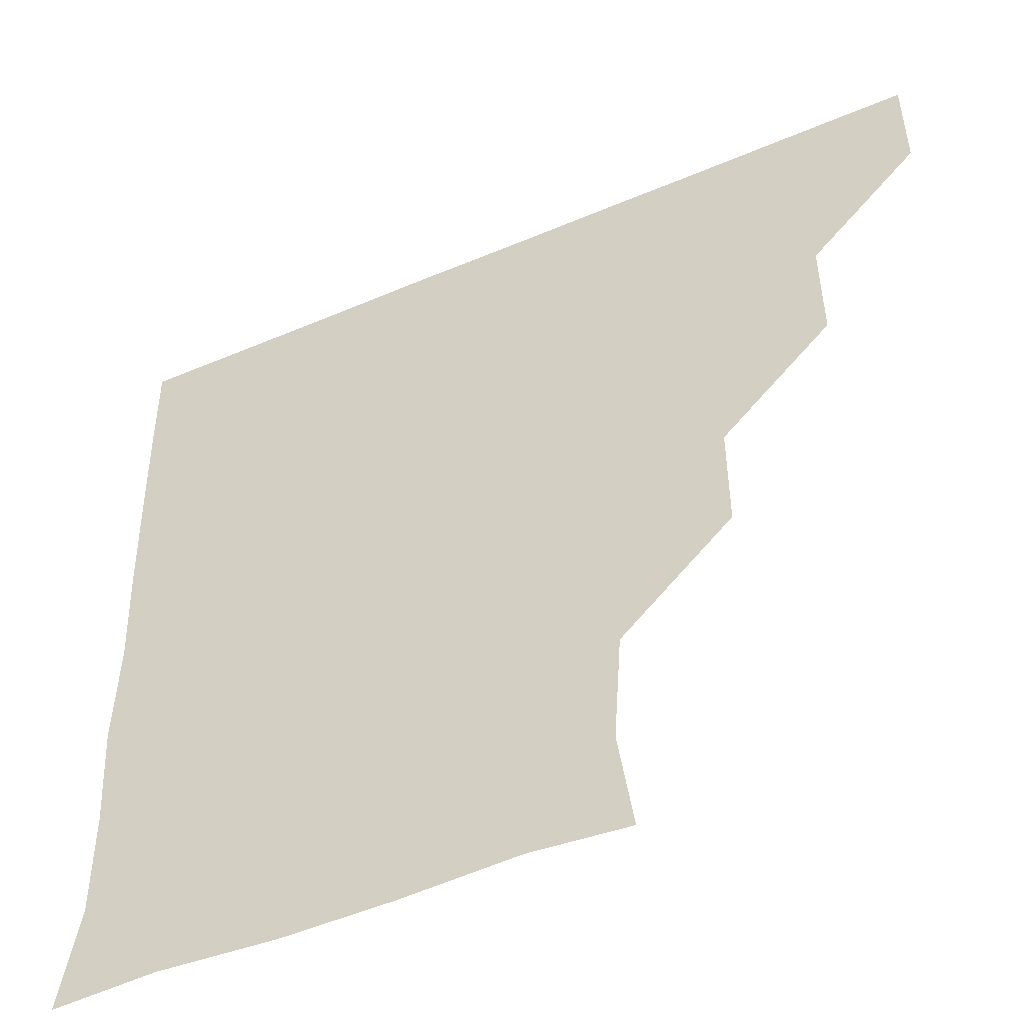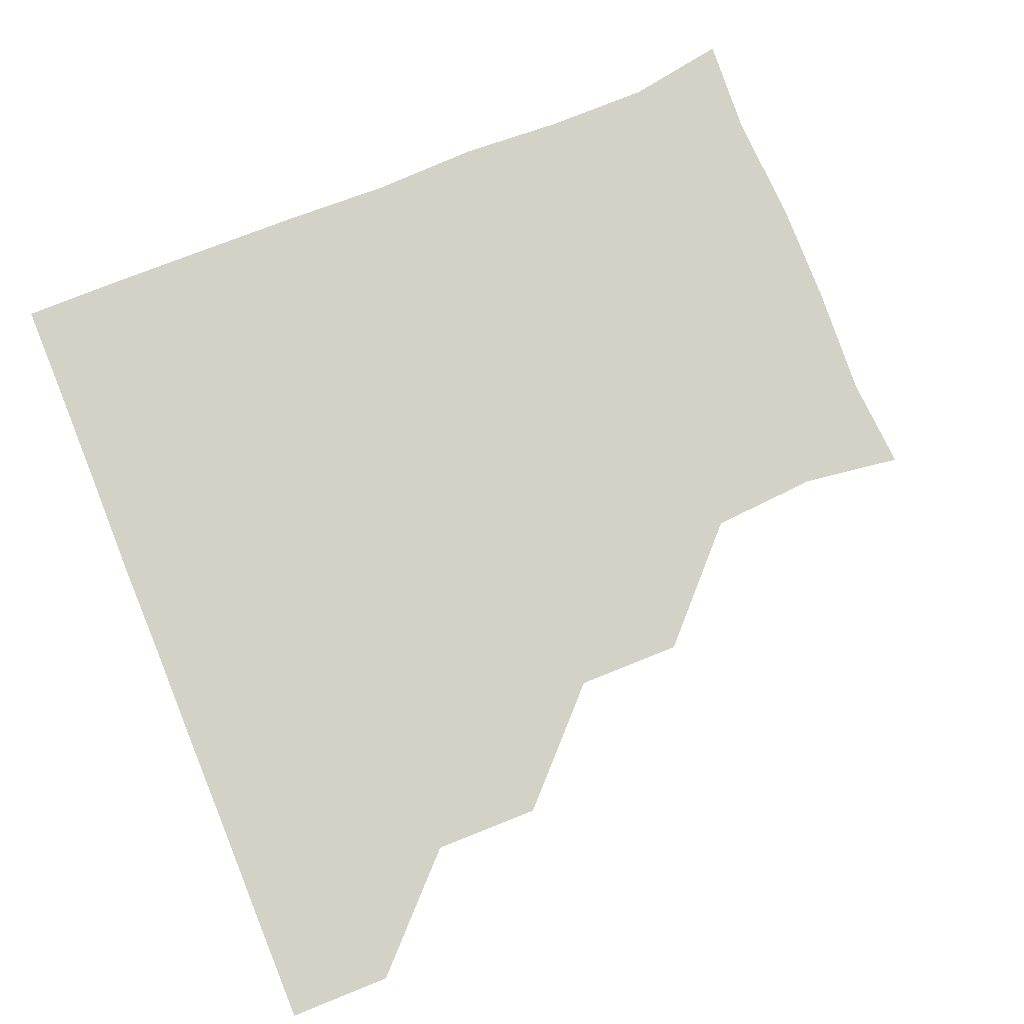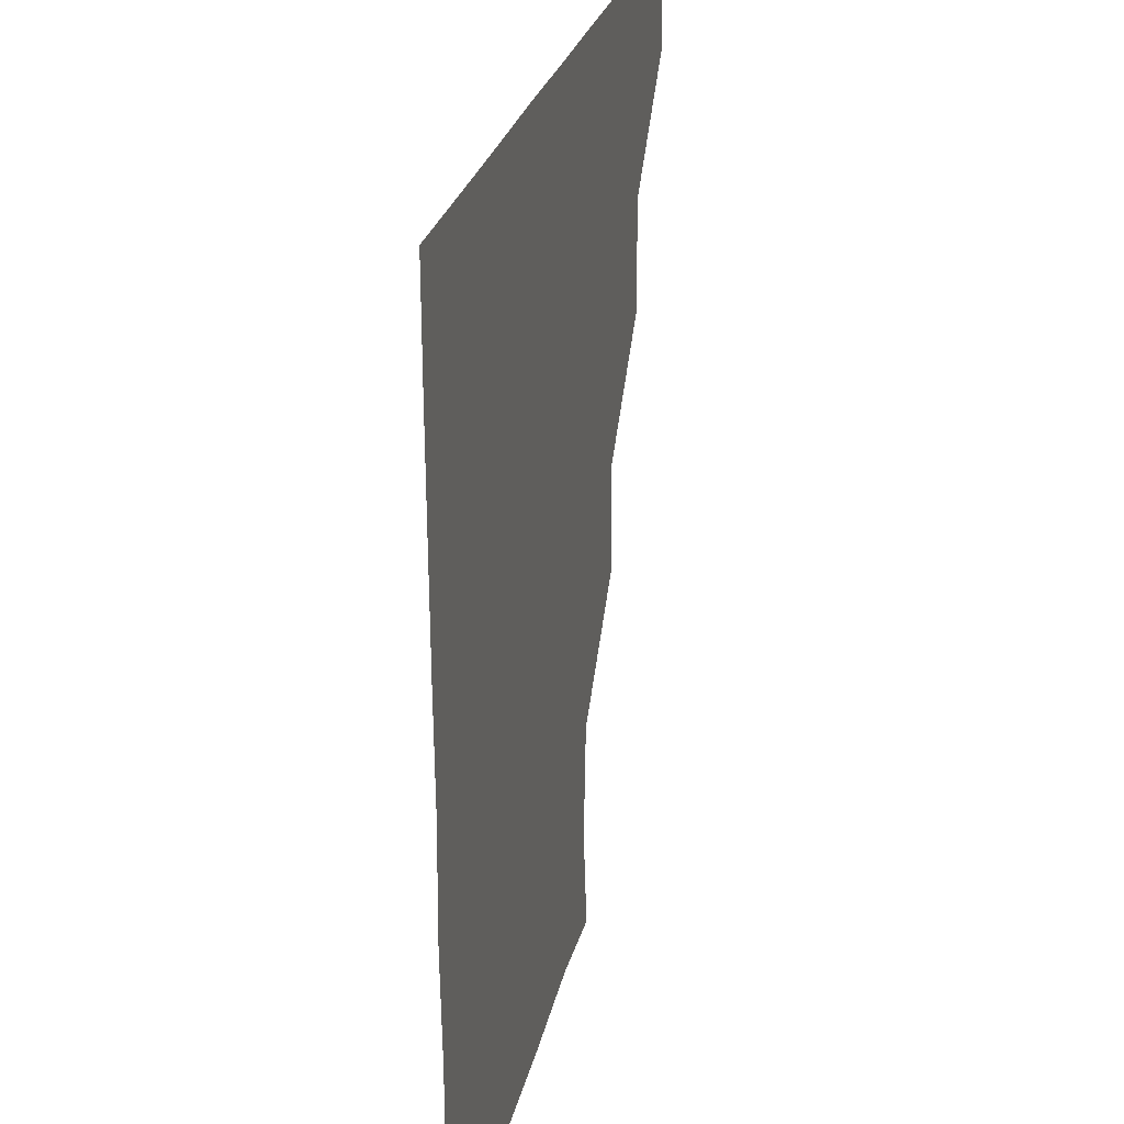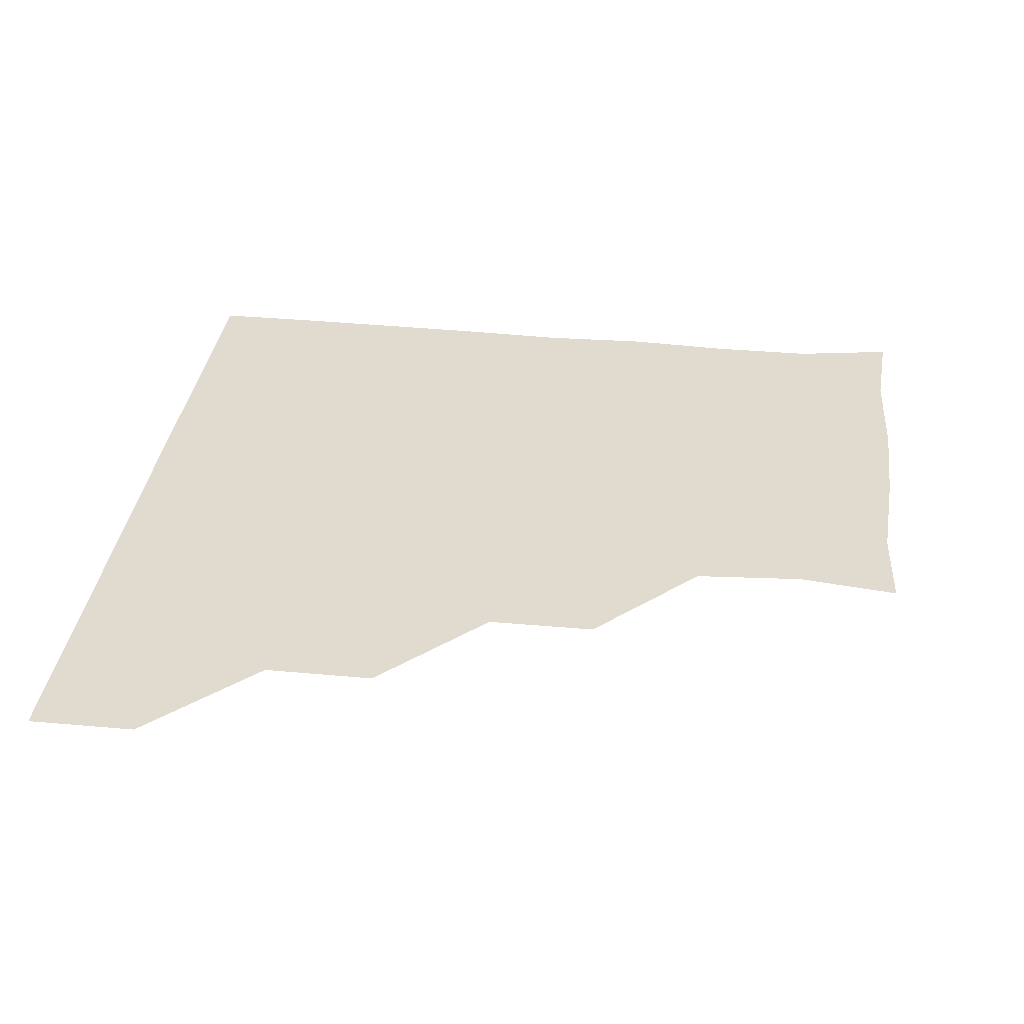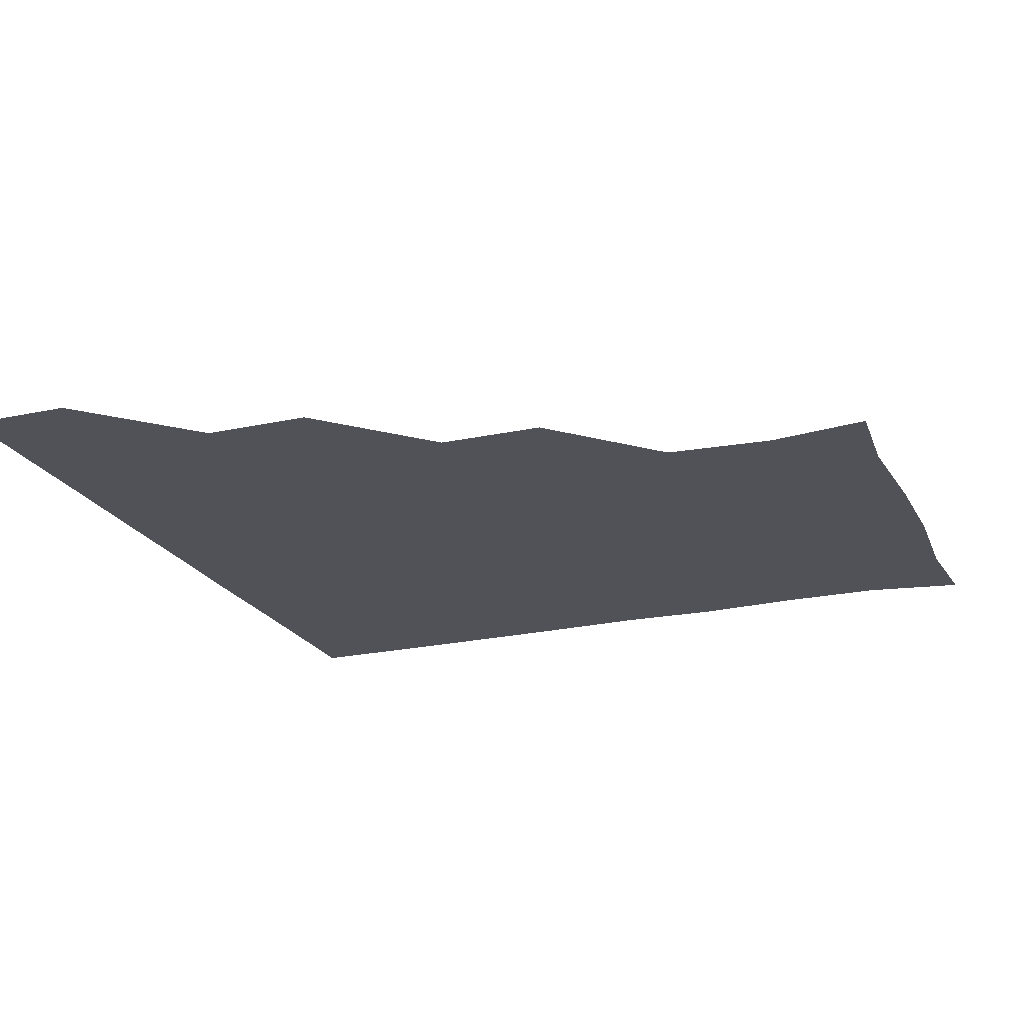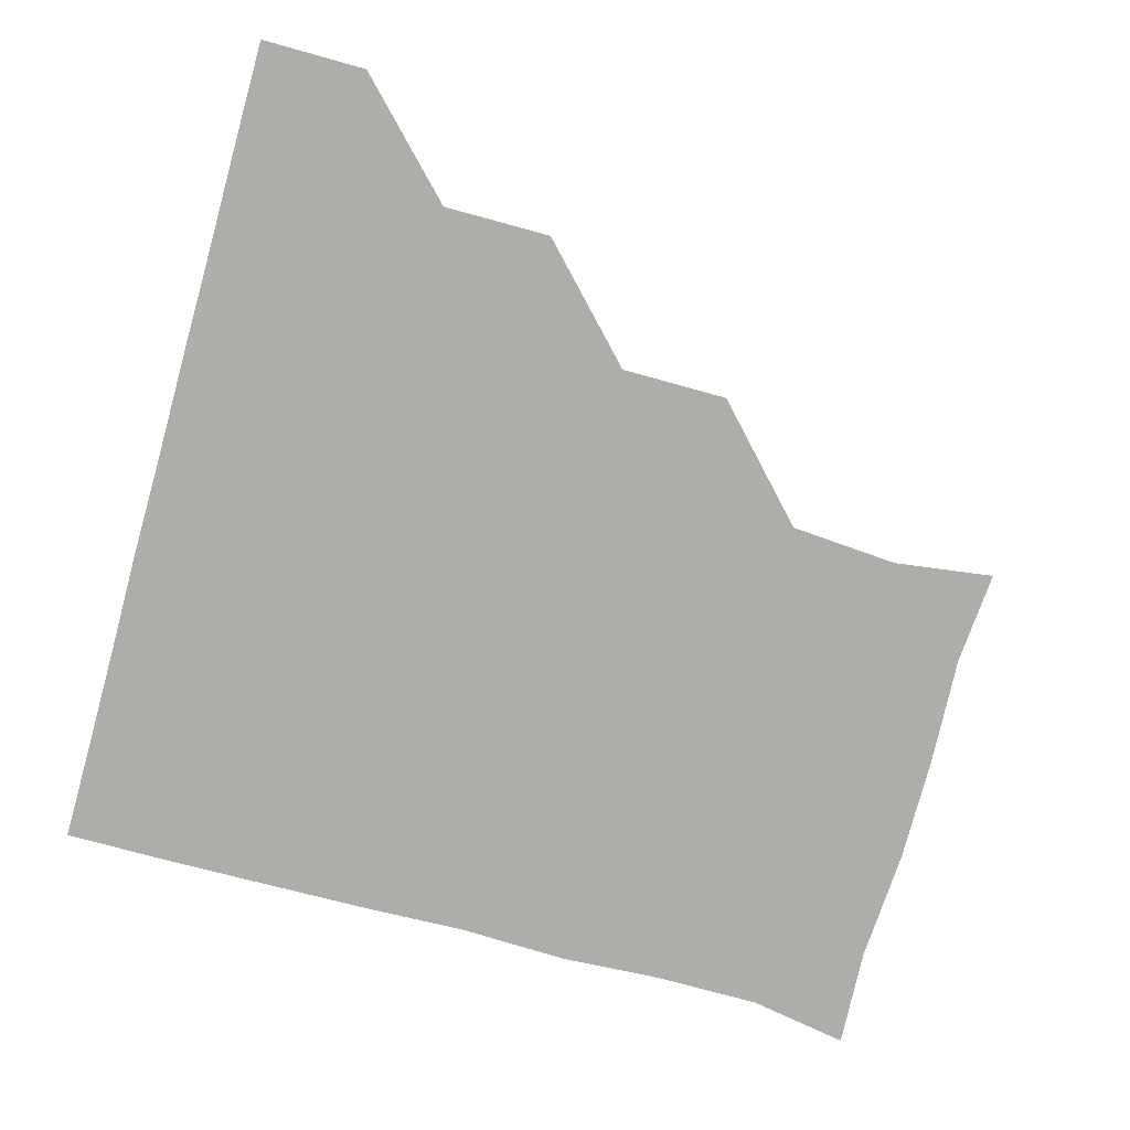
<metadata>
{"format":"obj","ext":"obj","renderer":"f3d","projection":"perspective","resolution":1024,"background":"white","views":[{"elev":-49.2,"azim":-154.7,"up":"+Y"},{"elev":79.8,"azim":-112.0,"up":"+Z"},{"elev":26.1,"azim":102.4,"up":"+Y"},{"elev":33.5,"azim":-83.1,"up":"+Z"},{"elev":-21.6,"azim":-69.1,"up":"+Z"},{"elev":-77.1,"azim":-105.6,"up":"+Z"}]}
</metadata>
<code>
v 451 360.9 0
v 451.1 391 0
v 481.4 299.7 0
v 481.6 330.8 0
v 481.2 361.1 0
v 481 391 0
v 512.1 239.2 0
v 512.2 269.9 0
v 511.5 301.5 0
v 511.2 331.3 0
v 511.1 361 0
v 511 391 0
v 541.3 149.8 0
v 545.3 178.5 0
v 543.1 209.7 0
v 541.5 241 0
v 541.2 271.6 0
v 541.3 301.6 0
v 541.2 331.2 0
v 541 361 0
v 541 391.1 0
v 568.2 151.7 0
v 571.8 182.4 0
v 572.1 211.7 0
v 571.4 241.7 0
v 571.1 271.6 0
v 571.2 301.7 0
v 571.1 331.1 0
v 571.2 360.9 0
v 571 391 0
v 600.8 149.9 0
v 601.7 181.3 0
v 601.1 212.4 0
v 601.2 242 0
v 601.2 271.6 0
v 601.1 301.4 0
v 601.1 331.2 0
v 601.2 360.9 0
v 600.8 391.3 0
v 631.3 149.4 0
v 631.1 182.6 0
v 630.8 212.8 0
v 630.8 242.2 0
v 631.1 272 0
v 631.2 301.6 0
v 631.1 331.2 0
v 631.2 361 0
v 630.8 391 0
v 663.7 151.1 0
v 659.9 182.7 0
v 659.9 212.7 0
v 660.4 241.9 0
v 660.7 271.7 0
v 660.8 301.9 0
v 661.1 331.5 0
v 661.1 361.1 0
v 661 390.9 0
v 692.1 149.5 0
v 687.2 178.2 0
v 687.4 208.4 0
v 689.2 238.3 0
v 688.3 269.6 0
v 689.5 300.1 0
v 690.2 330.9 0
v 690.8 361.1 0
v 691 391 0
v 721 391 0
f 4 5 1
f 1 5 2
f 5 6 2
f 8 9 3
f 3 9 4
f 9 10 4
f 4 10 5
f 10 11 5
f 5 11 6
f 11 12 6
f 15 16 7
f 7 16 8
f 16 17 8
f 8 17 9
f 17 18 9
f 9 18 10
f 18 19 10
f 10 19 11
f 19 20 11
f 11 20 12
f 20 21 12
f 13 22 14
f 22 23 14
f 14 23 15
f 23 24 15
f 15 24 16
f 24 25 16
f 16 25 17
f 25 26 17
f 17 26 18
f 26 27 18
f 18 27 19
f 27 28 19
f 19 28 20
f 28 29 20
f 20 29 21
f 29 30 21
f 22 31 23
f 31 32 23
f 23 32 24
f 32 33 24
f 24 33 25
f 33 34 25
f 25 34 26
f 34 35 26
f 26 35 27
f 35 36 27
f 27 36 28
f 36 37 28
f 28 37 29
f 37 38 29
f 29 38 30
f 38 39 30
f 31 40 32
f 40 41 32
f 32 41 33
f 41 42 33
f 33 42 34
f 42 43 34
f 34 43 35
f 43 44 35
f 35 44 36
f 44 45 36
f 36 45 37
f 45 46 37
f 37 46 38
f 46 47 38
f 38 47 39
f 47 48 39
f 40 49 41
f 49 50 41
f 41 50 42
f 50 51 42
f 42 51 43
f 51 52 43
f 43 52 44
f 52 53 44
f 44 53 45
f 53 54 45
f 45 54 46
f 54 55 46
f 46 55 47
f 55 56 47
f 47 56 48
f 56 57 48
f 49 58 50
f 58 59 50
f 50 59 51
f 59 60 51
f 51 60 52
f 60 61 52
f 52 61 53
f 61 62 53
f 53 62 54
f 62 63 54
f 54 63 55
f 63 64 55
f 55 64 56
f 64 65 56
f 56 65 57
f 65 66 57

</code>
